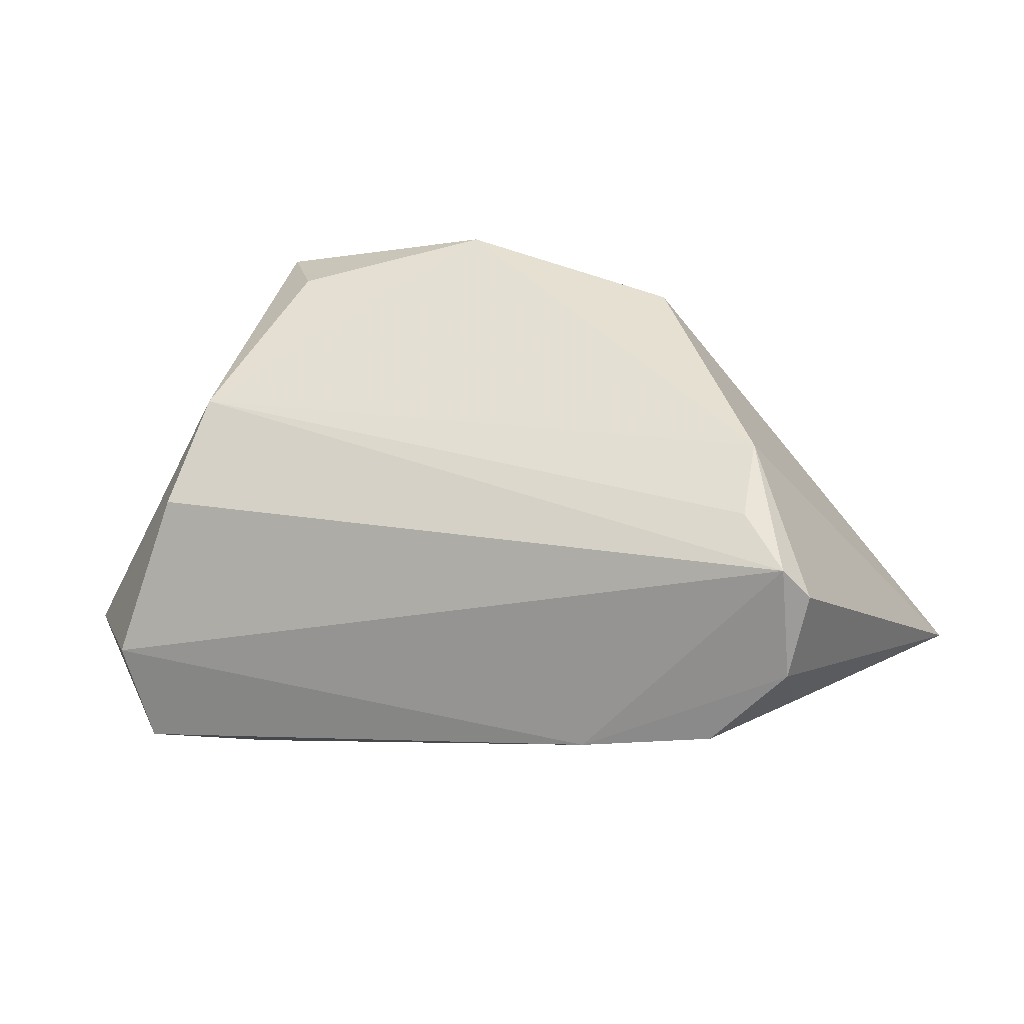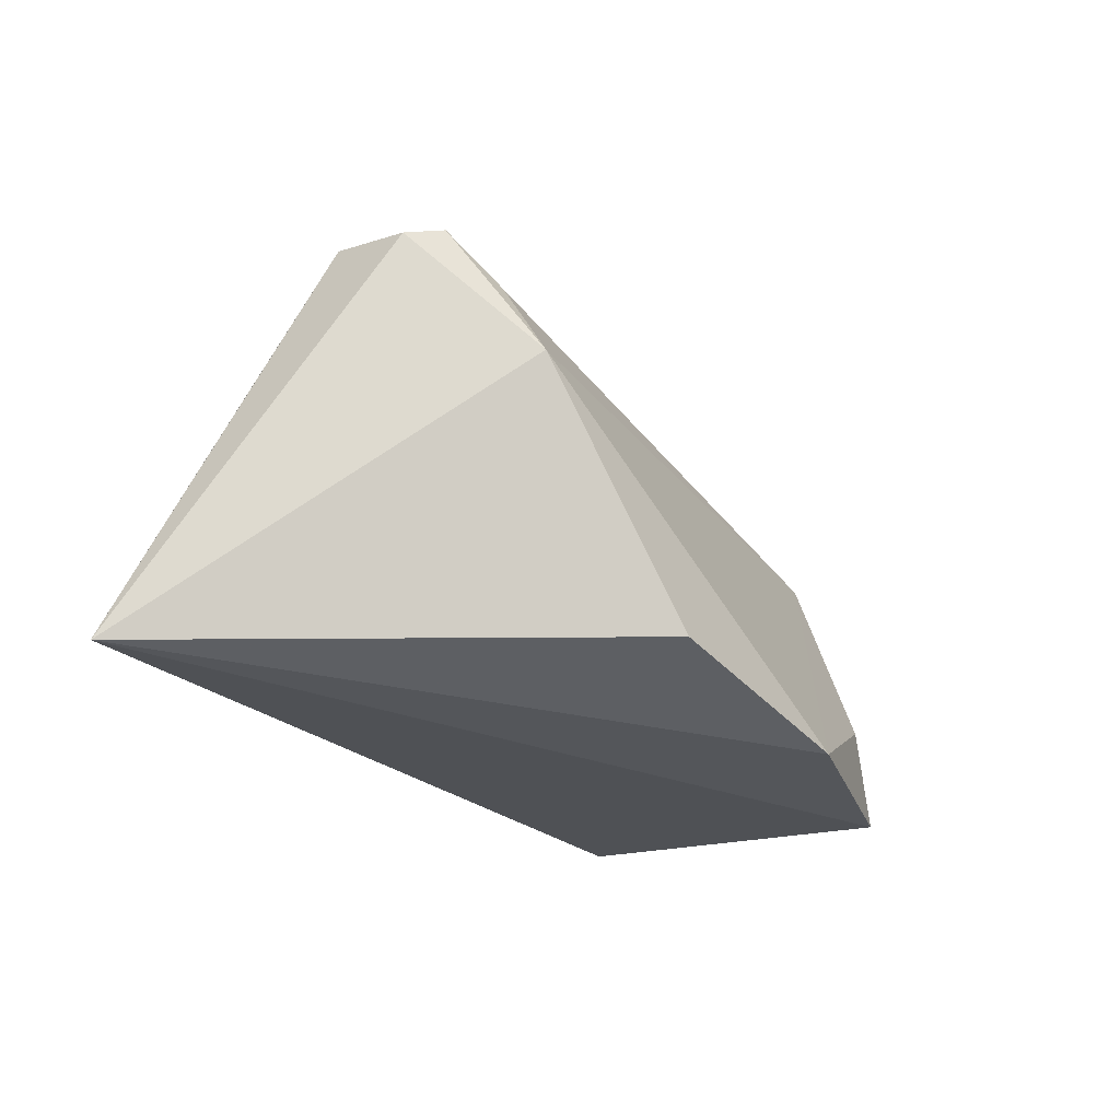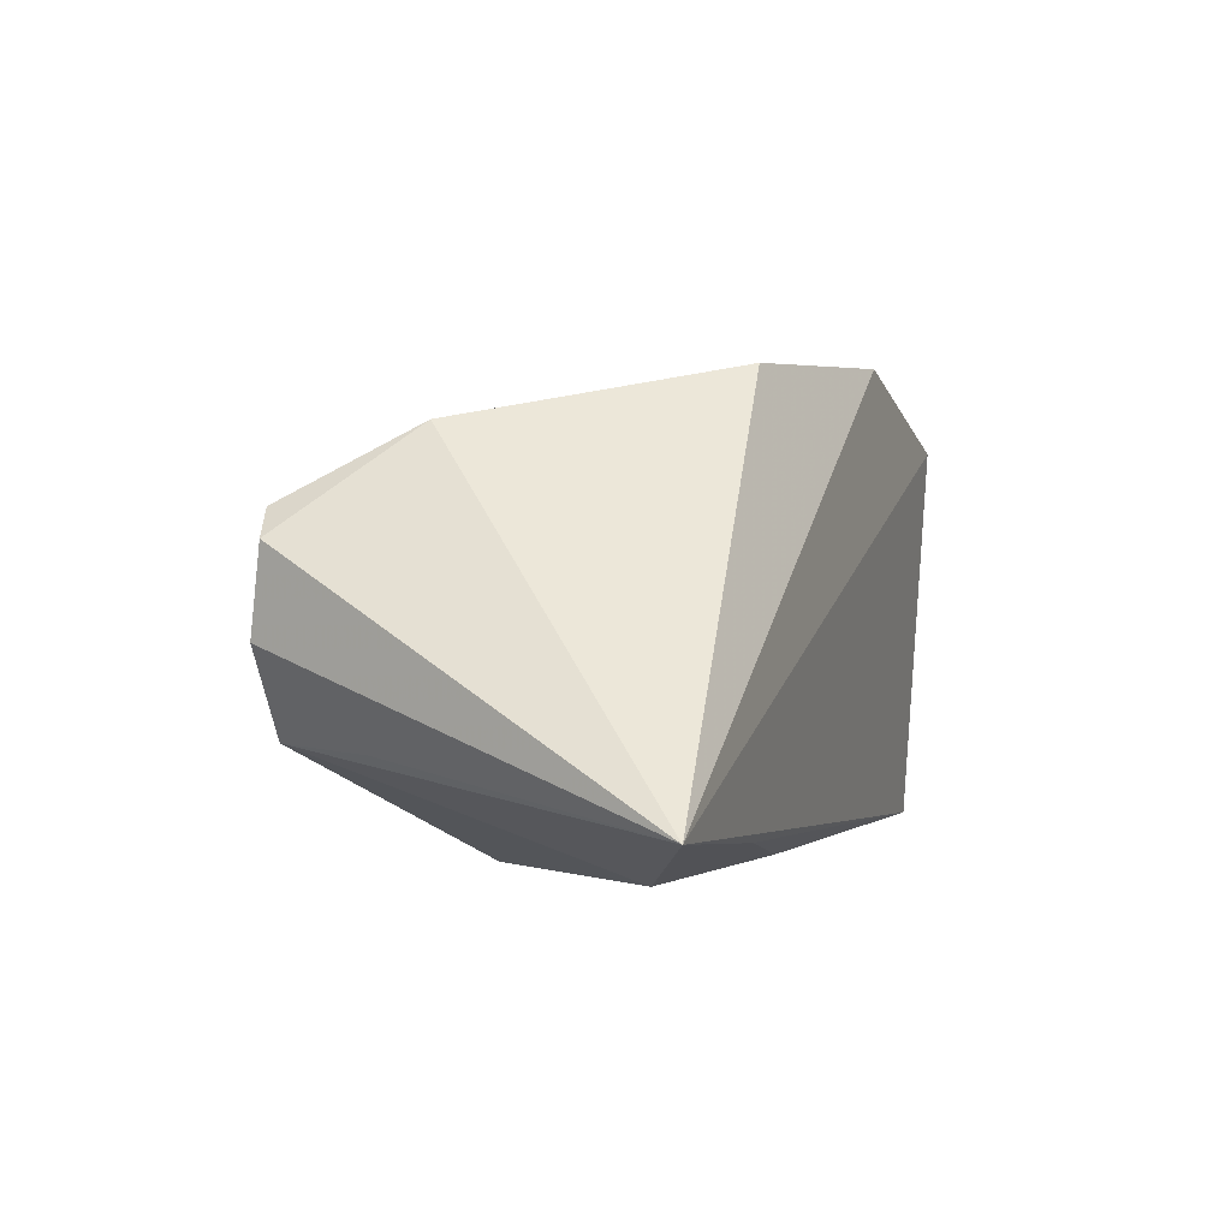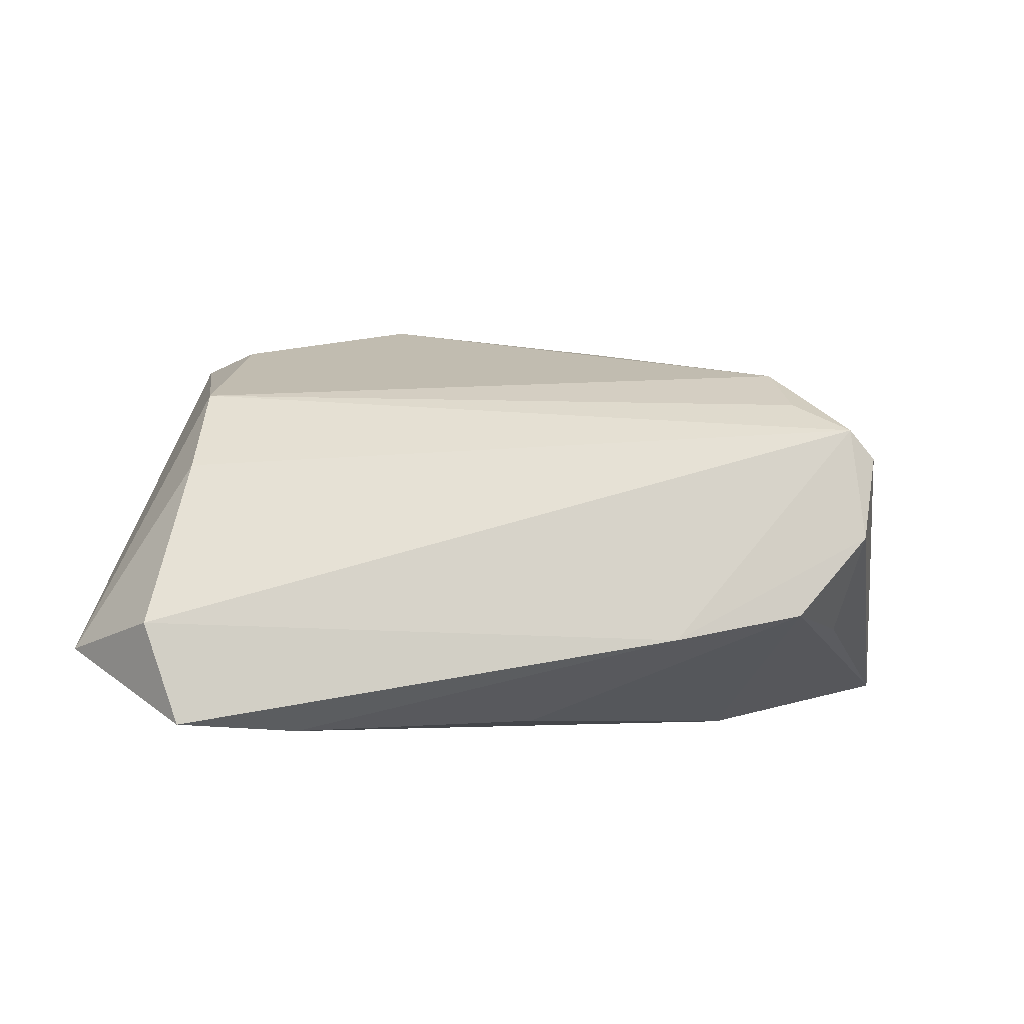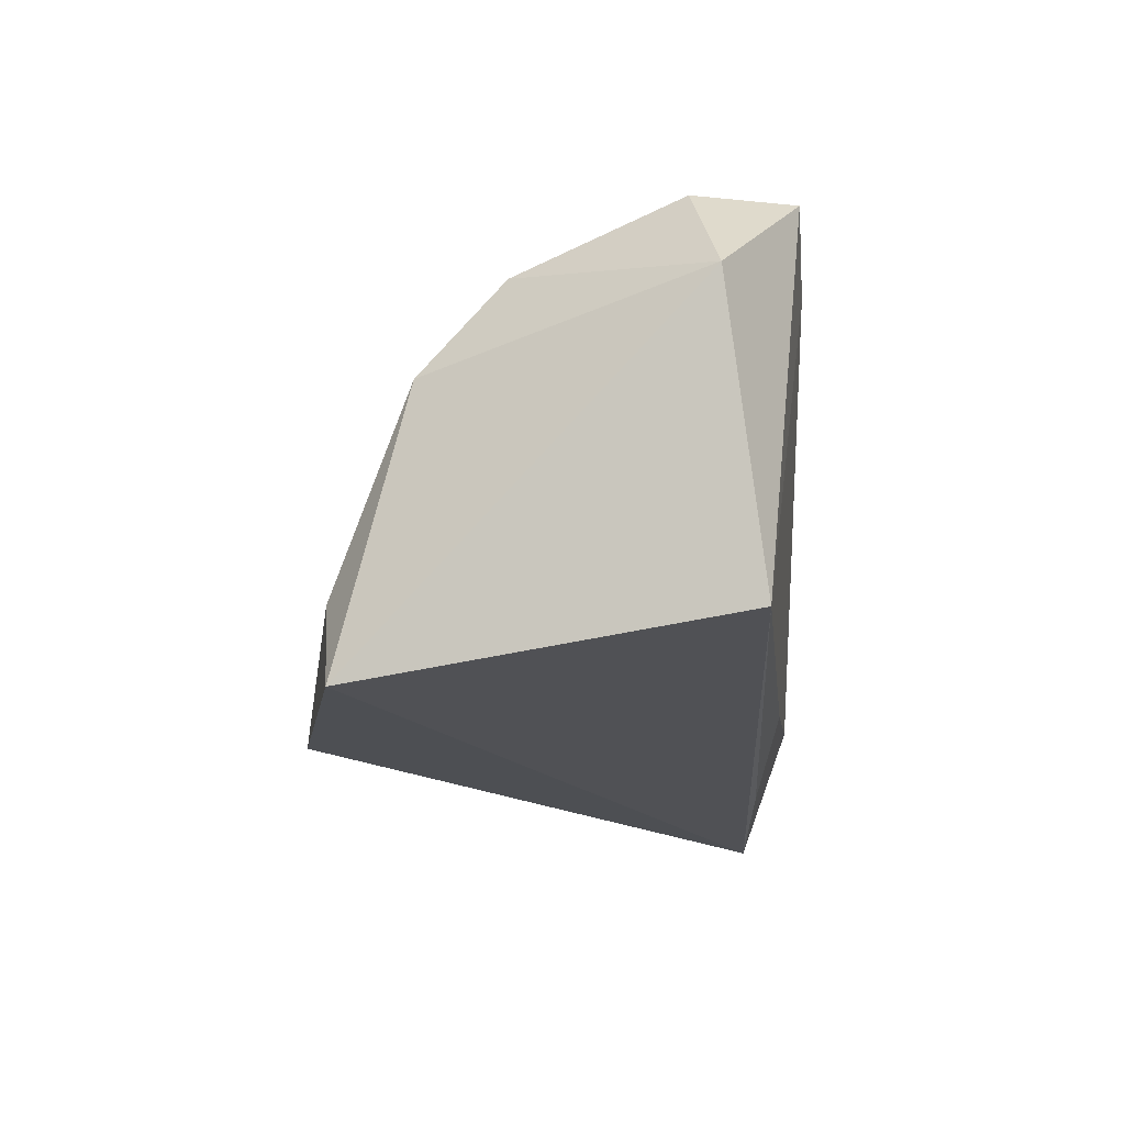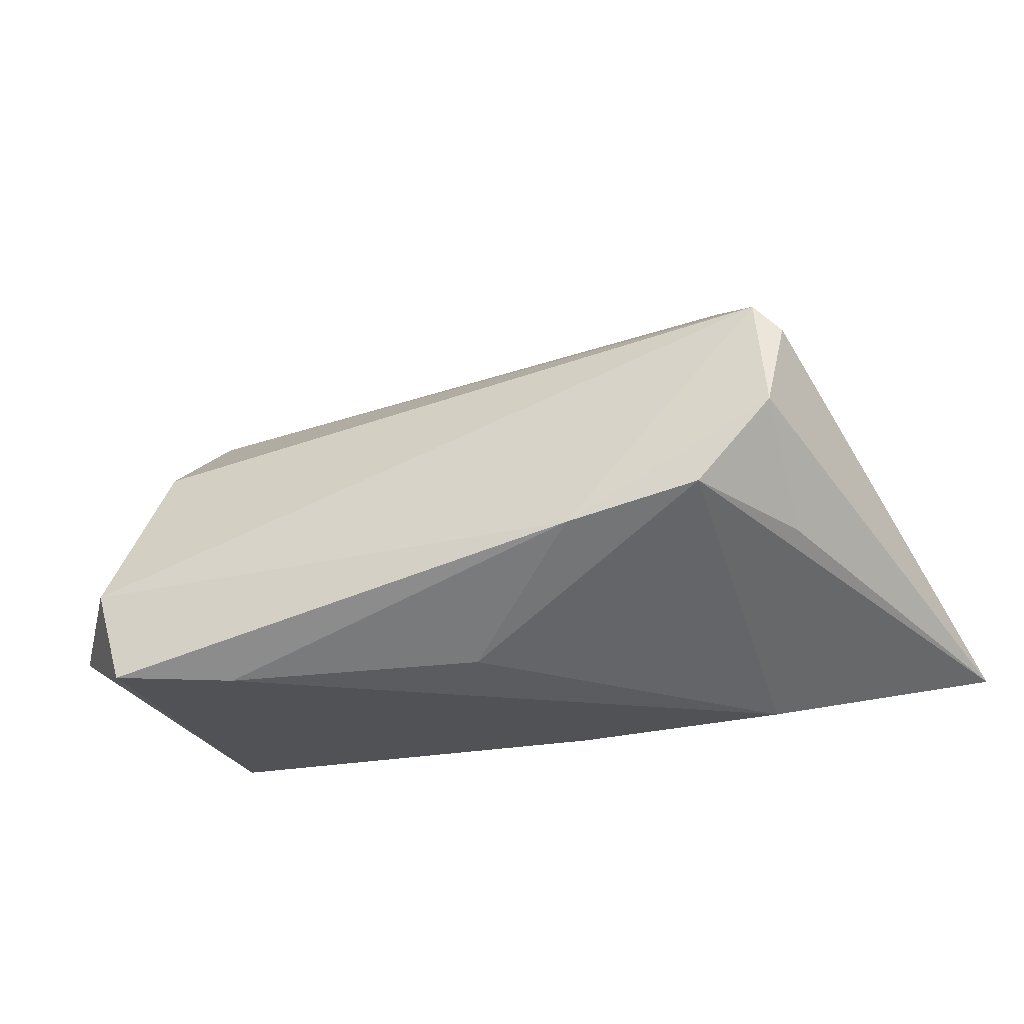
<metadata>
{"format":"obj","ext":"obj","renderer":"f3d","projection":"perspective","resolution":1024,"background":"white","views":[{"elev":26.3,"azim":18.1,"up":"+Y"},{"elev":-25.4,"azim":120.2,"up":"+Z"},{"elev":-3.7,"azim":110.0,"up":"+Y"},{"elev":-4.5,"azim":-5.5,"up":"+Y"},{"elev":-17.9,"azim":-87.4,"up":"+Z"},{"elev":-27.9,"azim":22.8,"up":"+Y"}]}
</metadata>
<code>
v -0.04533 -0.01134 0.02956
v 0.03858 0.02365 0.01024
v 0.04656 -0.01169 0.01308
v 0.03242 -0.02049 -0.02301
v 0.04928 0.01056 0.02449
v -0.03394 0.02955 -0.01426
v 0.004481 -0.02396 0.0166
v -0.01138 0.03487 -0.0253
v 0.03836 -0.01026 0.02777
v 0.0475 -2.775e-05 0.02642
v -0.02636 -0.02494 0.02544
v -0.05534 -0.01445 0.01656
v -0.04018 0.009134 0.02222
v 0.02185 -0.01345 0.02956
v 0.006174 -0.02261 -0.01775
v 0.03957 0.01834 0.01963
v 0.01878 0.03106 -0.01989
v -0.03862 0.01978 0.01082
v -0.04062 0.02824 -0.0253
v 0.03549 -0.02494 -0.01314
v 0.0459 0.01428 0.02552
v 0.06189 -0.01977 -0.0253
v -0.04938 -0.01887 -0.01963
v -0.04108 -0.02395 0.03016
f 19 8 22
f 22 23 19
f 19 6 8
f 19 23 12
f 1 13 12
f 9 20 22
f 24 1 12
f 14 1 24
f 12 23 24
f 22 20 15
f 7 9 14
f 20 9 7
f 4 23 22
f 22 15 4
f 4 15 23
f 21 1 14
f 13 1 21
f 22 8 17
f 20 7 11
f 11 24 23
f 23 15 11
f 11 15 20
f 14 24 11
f 11 7 14
f 14 9 10
f 10 21 14
f 13 21 18
f 6 19 18
f 8 6 18
f 12 13 18
f 18 19 12
f 2 17 8
f 22 17 2
f 8 18 2
f 3 9 22
f 22 10 3
f 3 10 9
f 5 10 22
f 21 10 5
f 22 2 5
f 5 2 21
f 16 18 21
f 21 2 16
f 16 2 18

</code>
